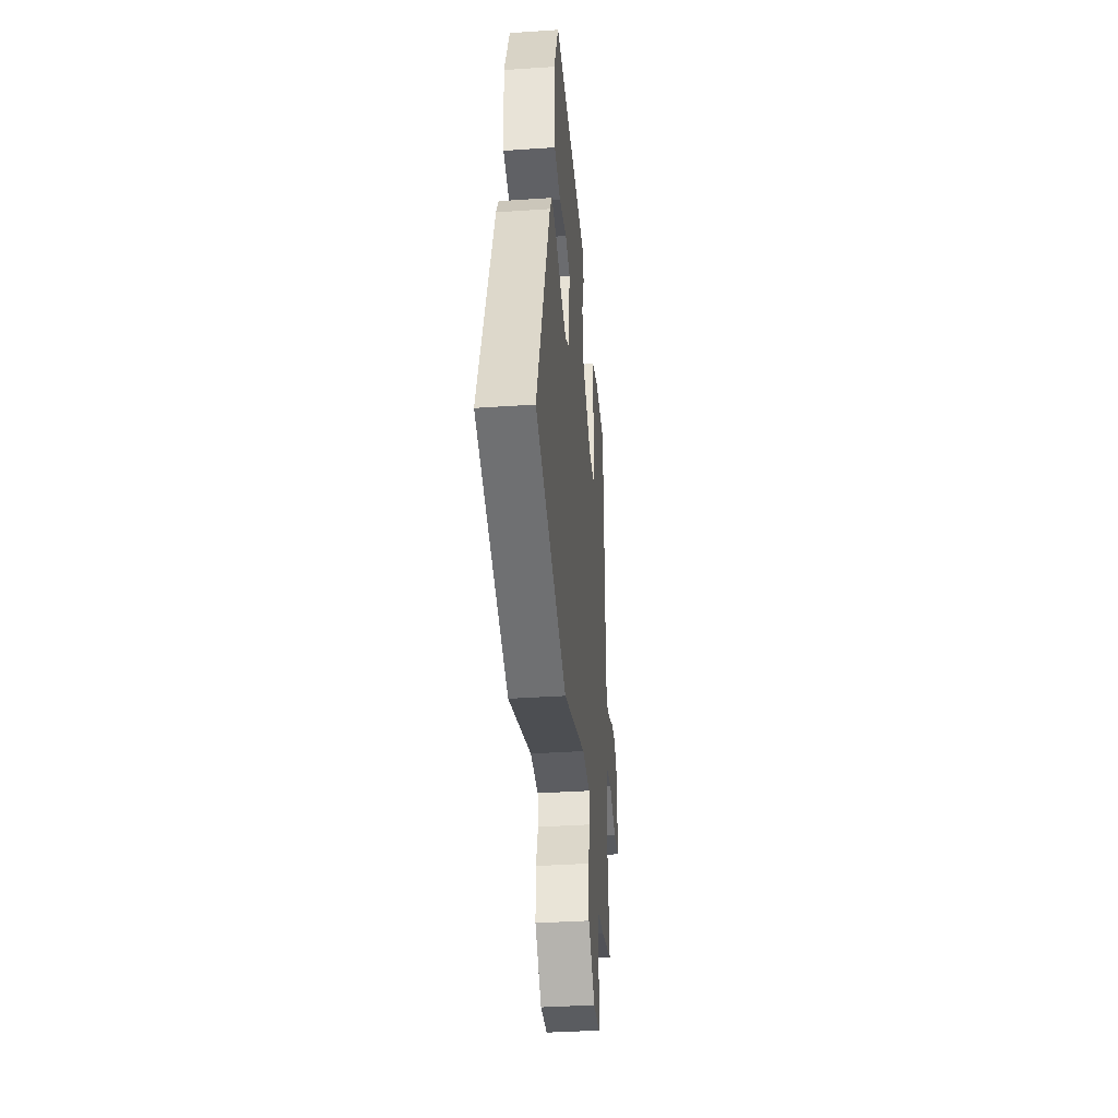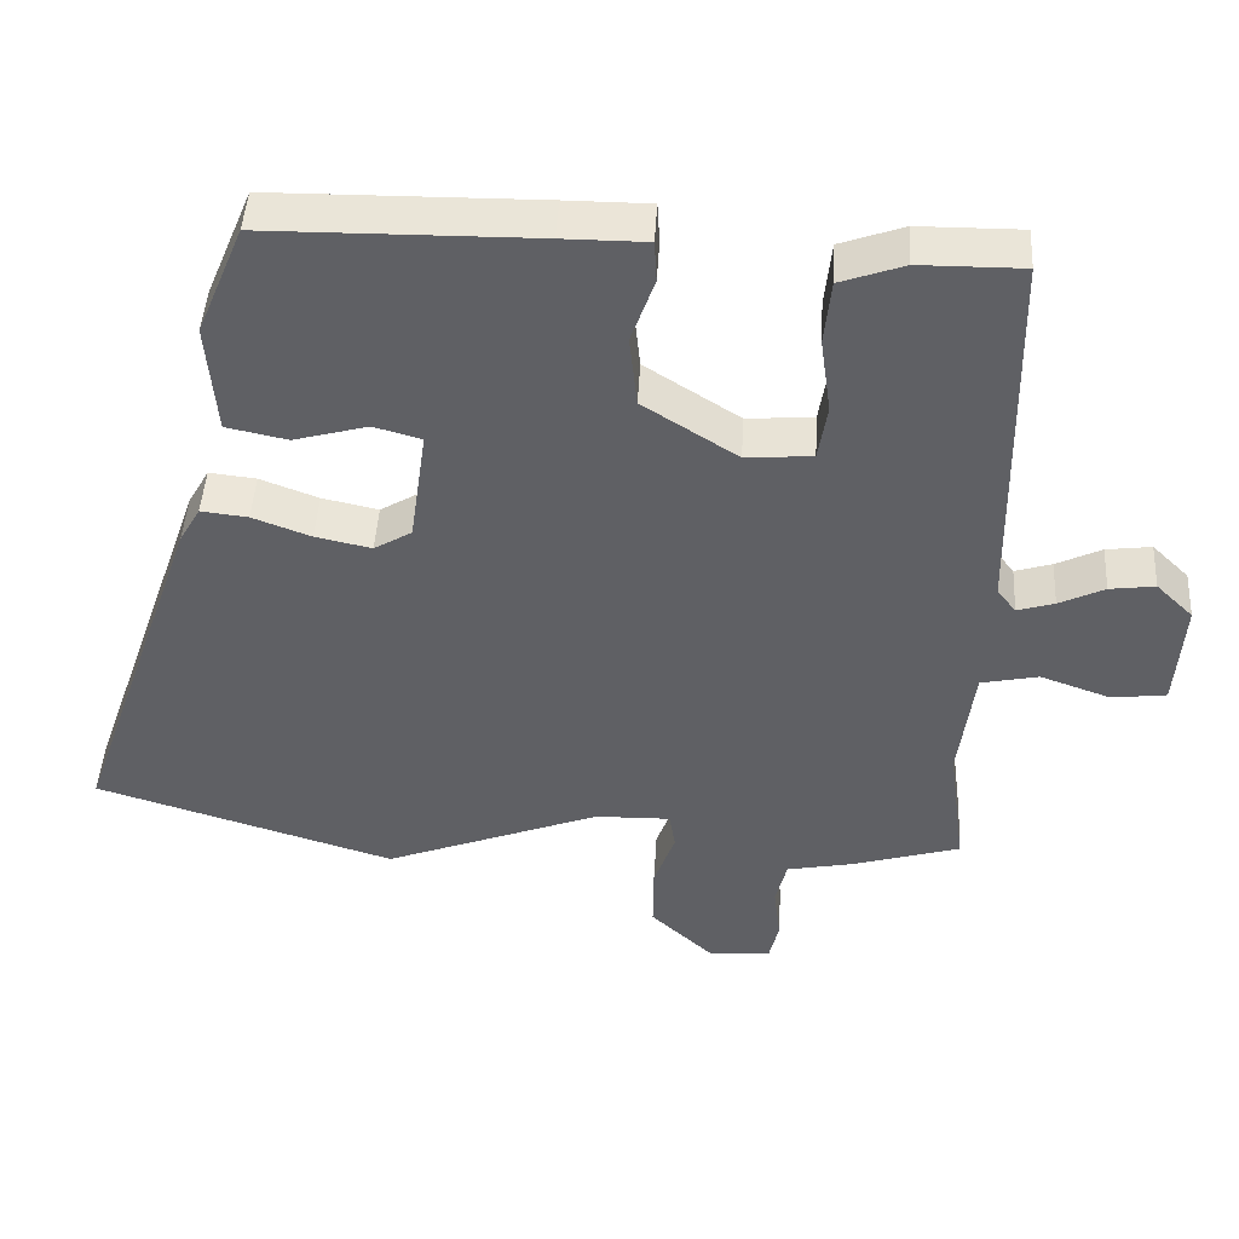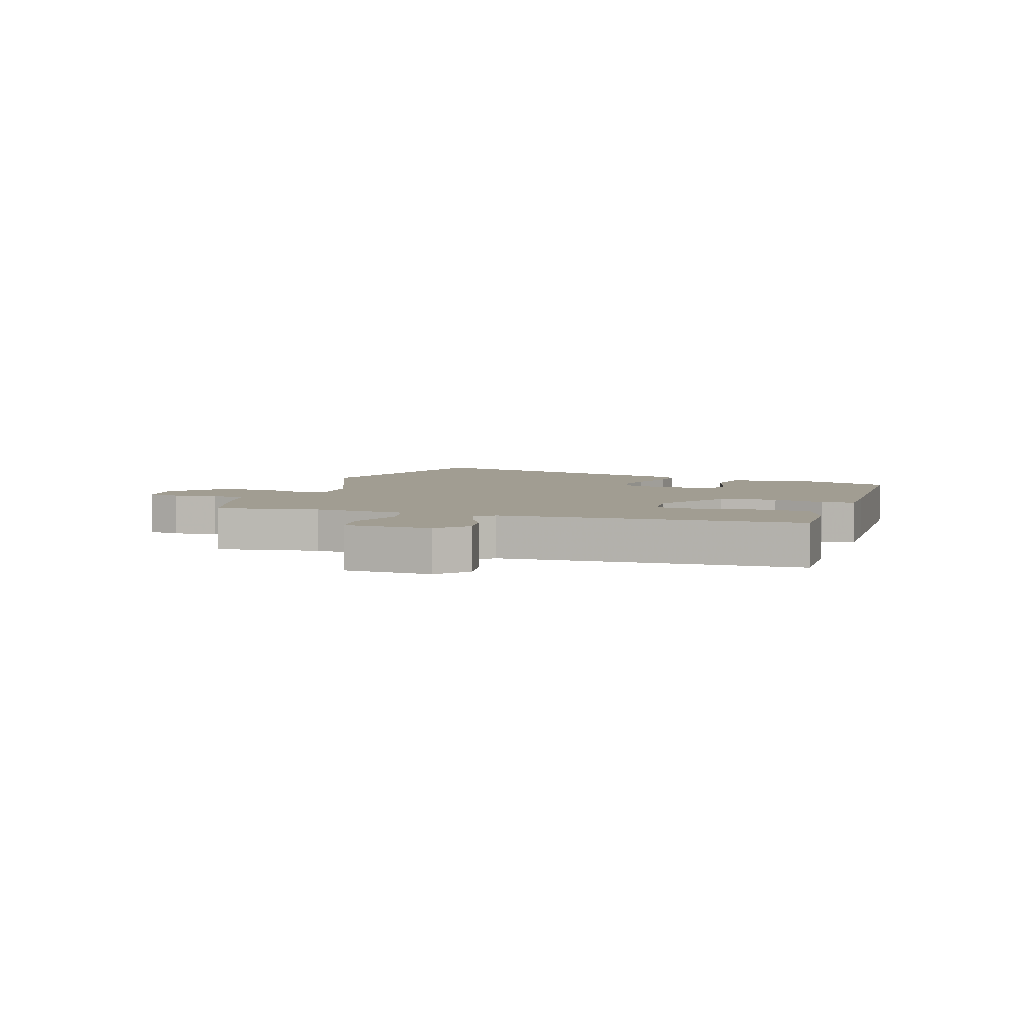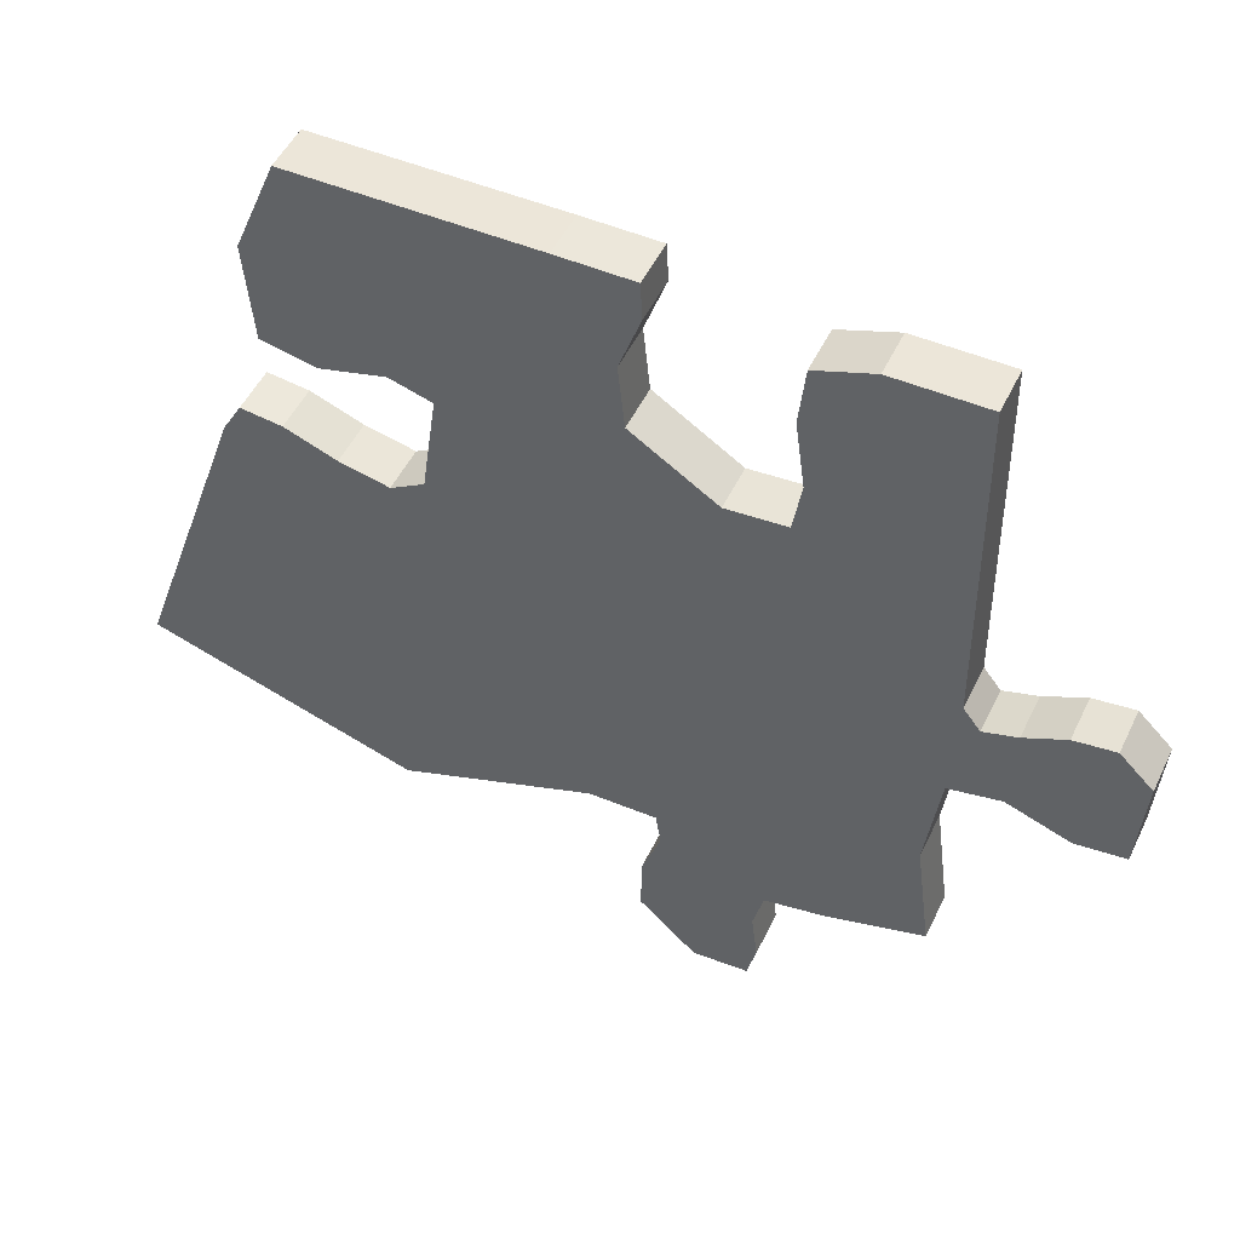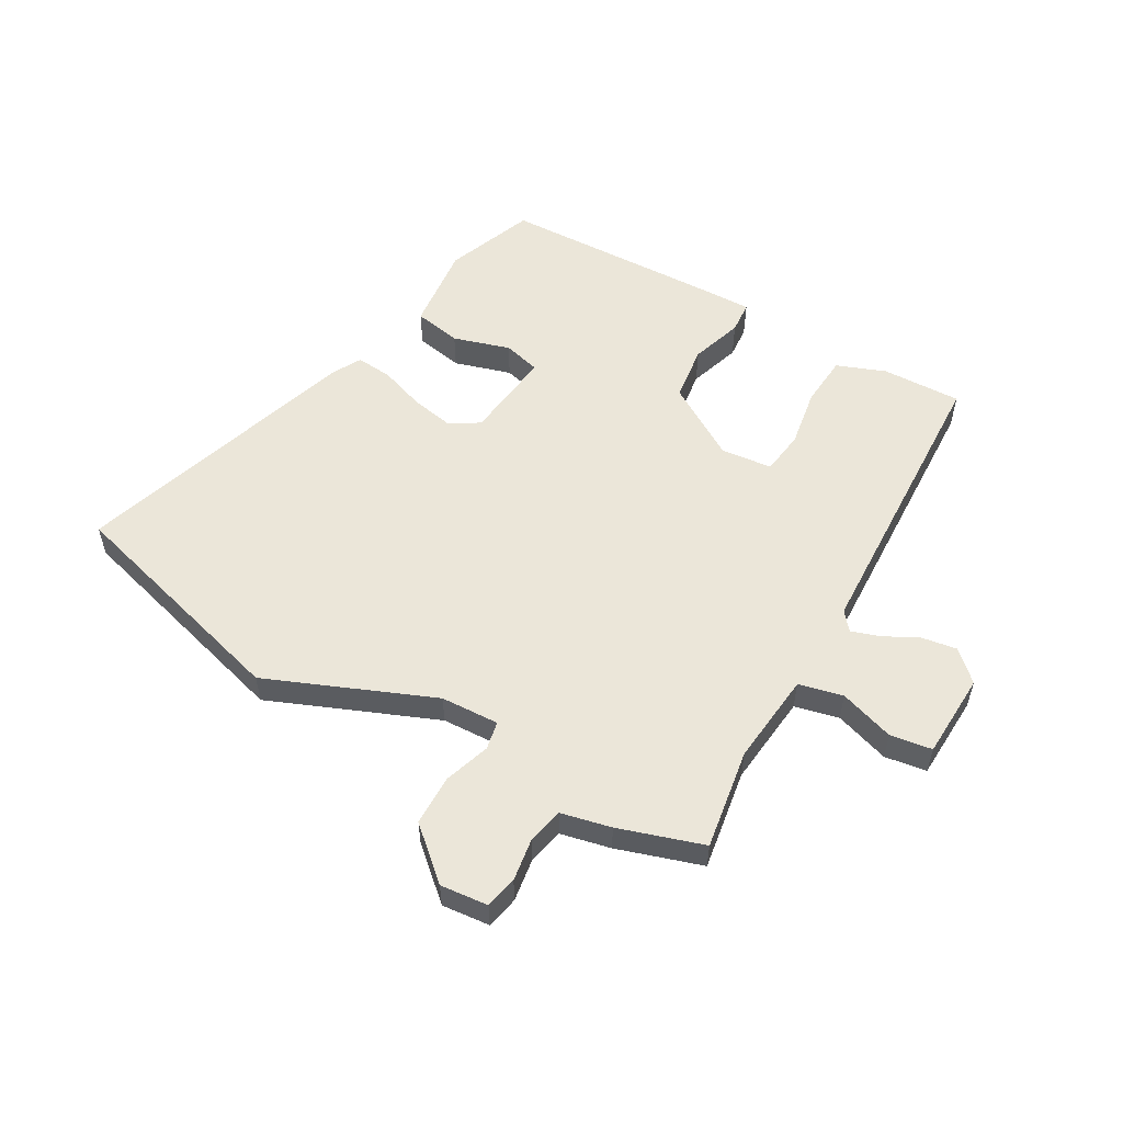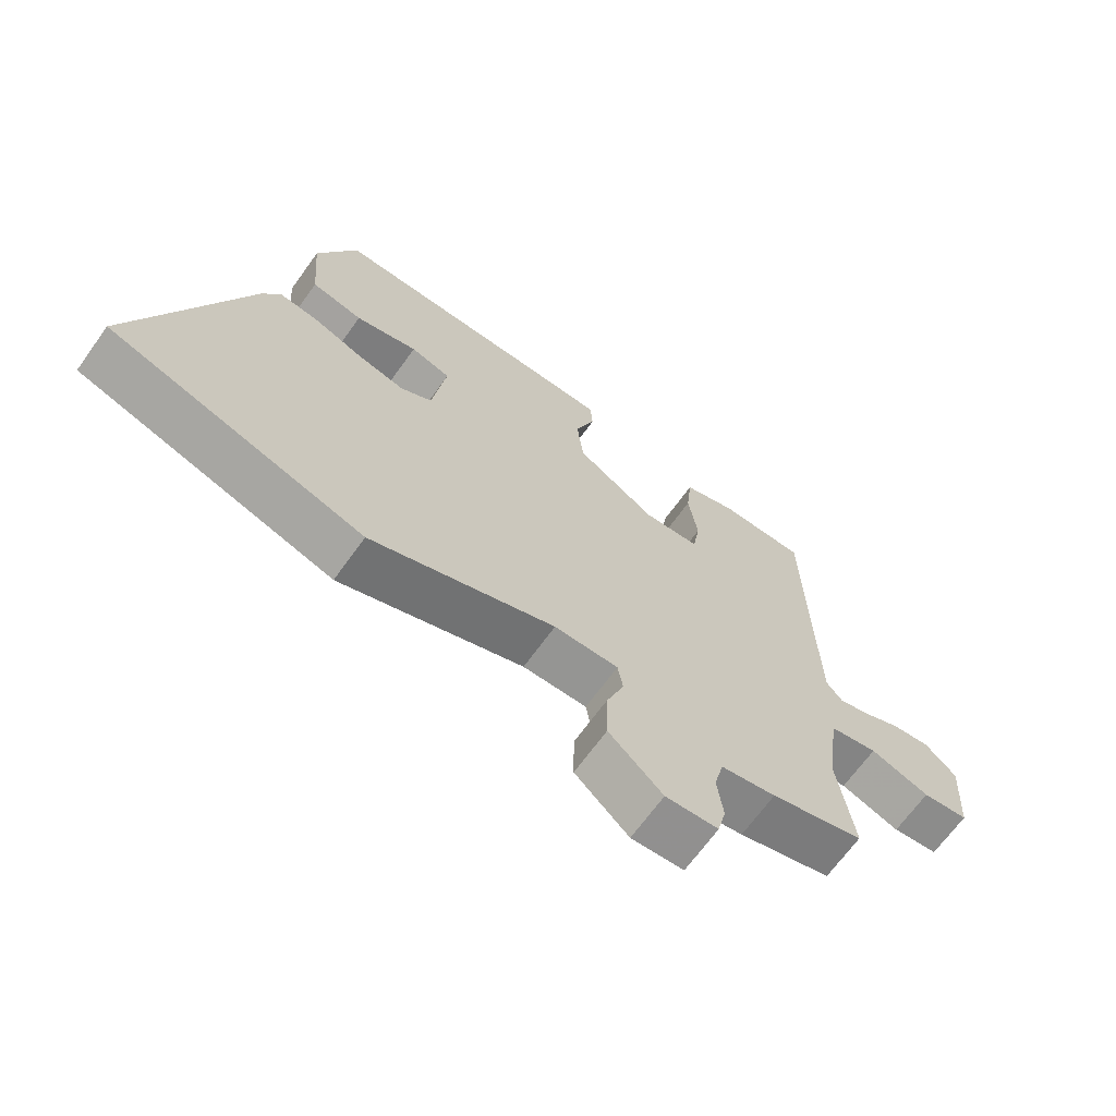
<metadata>
{"format":"obj","ext":"obj","renderer":"f3d","projection":"perspective","resolution":1024,"background":"white","views":[{"elev":-37.9,"azim":94.9,"up":"+Z"},{"elev":45.6,"azim":-176.7,"up":"+Z"},{"elev":4.8,"azim":-73.5,"up":"+Y"},{"elev":50.3,"azim":-154.9,"up":"+Z"},{"elev":55.3,"azim":-151.7,"up":"+Y"},{"elev":-67.9,"azim":144.2,"up":"+Z"}]}
</metadata>
<code>
v -0.48 0.07 0.518
v -0.344 0.07 0.517
v -0.26 0.07 0.487
v -0.251 0.07 0.4
v -0.265 0.07 0.299
v -0.253 0.07 0.224
v -0.165 0.07 0.217
v -0.04 0.07 0.297
v -0.03 0.07 0.393
v -0.061 0.07 0.481
v -0.058 0.07 0.536
v 0.053 0.07 0.536
v 0.407 0.07 0.532
v 0.469 0.07 0.383
v 0.457 0.07 0.234
v 0.376 0.07 0.217
v 0.278 0.07 0.244
v 0.215 0.07 0.226
v 0.237 0.07 0.071
v 0.287 0.07 0.041
v 0.361 0.07 0.057
v 0.438 0.07 0.086
v 0.5 0.07 0.093
v 0.528 0.07 0.044
v 0.697 0.07 -0.439
v 0.3 0.07 -0.562
v 0.013 0.07 -0.452
v -0.087 0.07 -0.45
v -0.095 0.07 -0.499
v -0.067 0.07 -0.577
v -0.066 0.07 -0.664
v -0.15 0.07 -0.742
v -0.232 0.07 -0.736
v -0.245 0.07 -0.681
v -0.236 0.07 -0.607
v -0.251 0.07 -0.546
v -0.337 0.07 -0.529
v -0.483 0.07 -0.486
v -0.46 0.07 -0.313
v -0.48 0.07 -0.156
v -0.556 0.07 -0.14
v -0.649 0.07 -0.173
v -0.721 0.07 -0.164
v -0.731 0.07 -0.018
v -0.682 0.07 0.03
v -0.622 0.07 0.022
v -0.562 0.07 -0.007
v -0.513 0.07 -0.022
v -0.488 0.07 0.01
v -0.48 0 0.518
v -0.344 0 0.517
v -0.26 0 0.487
v -0.251 0 0.4
v -0.265 0 0.299
v -0.253 0 0.224
v -0.165 0 0.217
v -0.04 0 0.297
v -0.03 0 0.393
v -0.061 0 0.481
v -0.058 0 0.536
v 0.053 0 0.536
v 0.407 0 0.532
v 0.469 0 0.383
v 0.457 0 0.234
v 0.376 0 0.217
v 0.278 0 0.244
v 0.215 0 0.226
v 0.237 0 0.071
v 0.287 0 0.041
v 0.361 0 0.057
v 0.438 0 0.086
v 0.5 0 0.093
v 0.528 0 0.044
v 0.697 0 -0.439
v 0.3 0 -0.562
v 0.013 0 -0.452
v -0.087 0 -0.45
v -0.095 0 -0.499
v -0.067 0 -0.577
v -0.066 0 -0.664
v -0.15 0 -0.742
v -0.232 0 -0.736
v -0.245 0 -0.681
v -0.236 0 -0.607
v -0.251 0 -0.546
v -0.337 0 -0.529
v -0.483 0 -0.486
v -0.46 0 -0.313
v -0.48 0 -0.156
v -0.556 0 -0.14
v -0.649 0 -0.173
v -0.721 0 -0.164
v -0.731 0 -0.018
v -0.682 0 0.03
v -0.622 0 0.022
v -0.562 0 -0.007
v -0.513 0 -0.022
v -0.488 0 0.01
f 45 46 47
f 44 45 47
f 43 44 47
f 42 43 47
f 41 42 47
f 40 41 47 48
f 36 37 38 39
f 36 39 40
f 33 34 35
f 32 33 35
f 31 32 35
f 30 31 35
f 29 30 35
f 28 29 35 36
f 25 26 27
f 24 25 27
f 23 24 27
f 22 23 27
f 21 22 27
f 20 21 27 28
f 40 48 49
f 36 40 49
f 28 36 49
f 20 28 49
f 19 20 49
f 15 16 17
f 14 15 17
f 13 14 17
f 12 13 17
f 11 12 17
f 10 11 17
f 9 10 17
f 3 4 5
f 2 3 5
f 1 2 5
f 49 1 5
f 49 5 6
f 18 19 49
f 8 9 17 18
f 7 8 18 49
f 6 7 49
f 96 95 94
f 96 94 93
f 96 93 92
f 96 92 91
f 96 91 90
f 97 96 90 89
f 88 87 86 85
f 89 88 85
f 84 83 82
f 84 82 81
f 84 81 80
f 84 80 79
f 84 79 78
f 85 84 78 77
f 76 75 74
f 76 74 73
f 76 73 72
f 76 72 71
f 76 71 70
f 77 76 70 69
f 98 97 89
f 98 89 85
f 98 85 77
f 98 77 69
f 98 69 68
f 66 65 64
f 66 64 63
f 66 63 62
f 66 62 61
f 66 61 60
f 66 60 59
f 66 59 58
f 54 53 52
f 54 52 51
f 54 51 50
f 54 50 98
f 55 54 98
f 98 68 67
f 67 66 58 57
f 98 67 57 56
f 98 56 55
f 1 50 51 2
f 2 51 52 3
f 3 52 53 4
f 4 53 54 5
f 5 54 55 6
f 6 55 56 7
f 7 56 57 8
f 8 57 58 9
f 9 58 59 10
f 10 59 60 11
f 11 60 61 12
f 12 61 62 13
f 13 62 63 14
f 14 63 64 15
f 15 64 65 16
f 16 65 66 17
f 17 66 67 18
f 18 67 68 19
f 19 68 69 20
f 20 69 70 21
f 21 70 71 22
f 22 71 72 23
f 23 72 73 24
f 24 73 74 25
f 25 74 75 26
f 26 75 76 27
f 27 76 77 28
f 28 77 78 29
f 29 78 79 30
f 30 79 80 31
f 31 80 81 32
f 32 81 82 33
f 33 82 83 34
f 34 83 84 35
f 35 84 85 36
f 36 85 86 37
f 37 86 87 38
f 38 87 88 39
f 39 88 89 40
f 40 89 90 41
f 41 90 91 42
f 42 91 92 43
f 43 92 93 44
f 44 93 94 45
f 45 94 95 46
f 46 95 96 47
f 47 96 97 48
f 48 97 98 49
f 49 98 50 1

</code>
